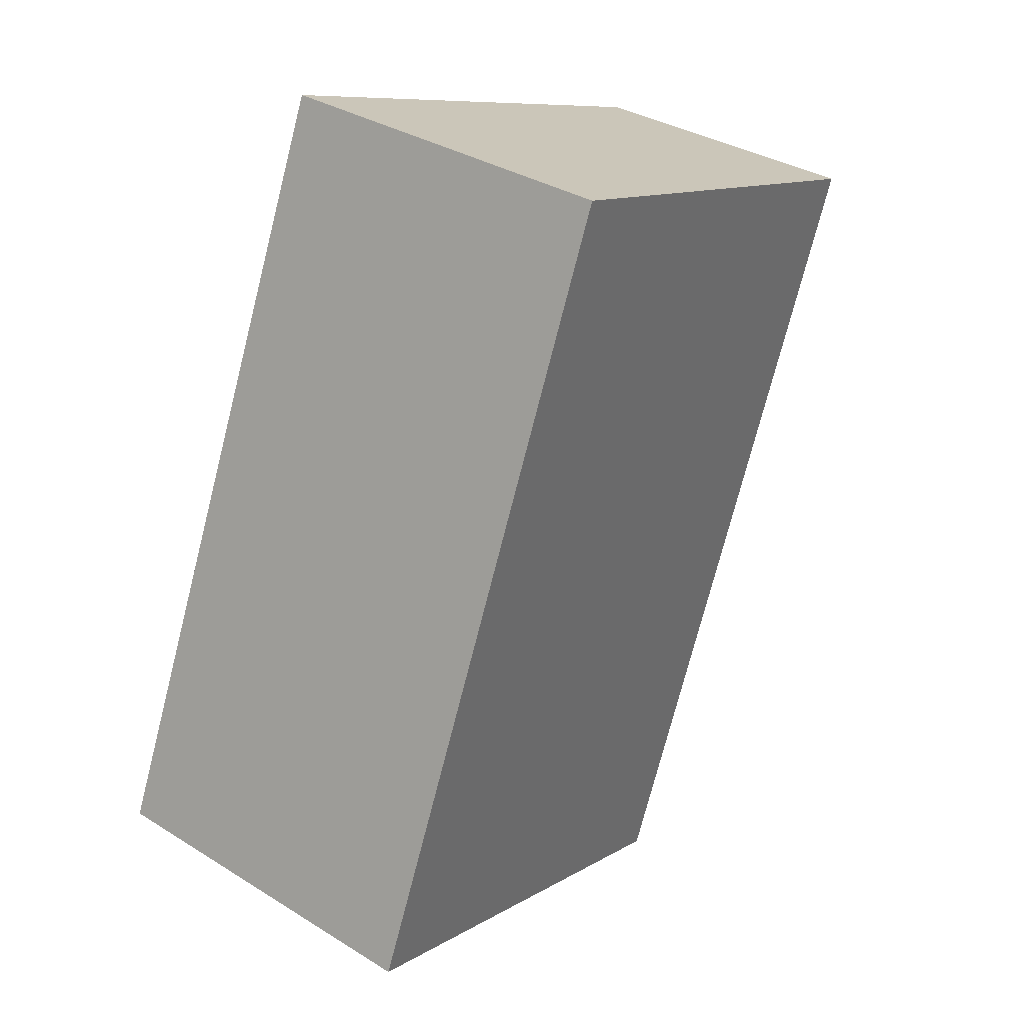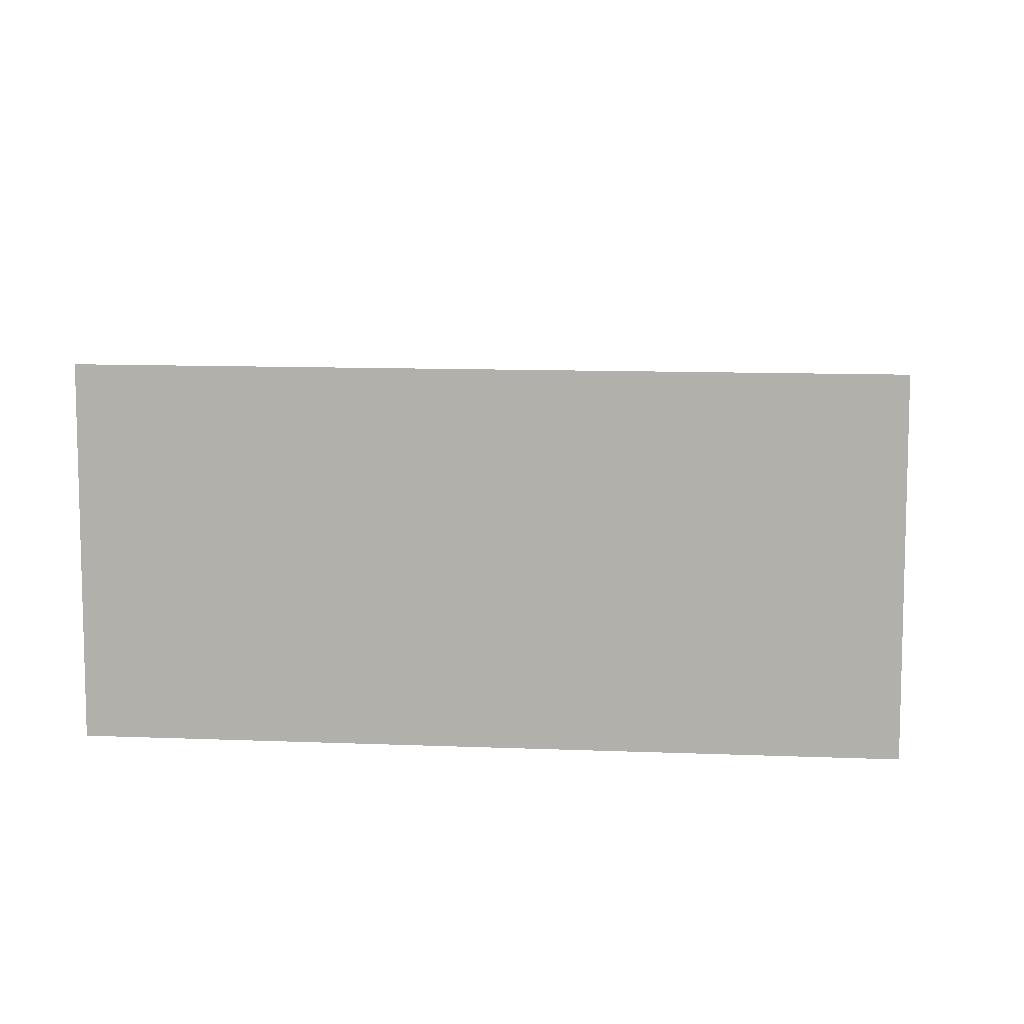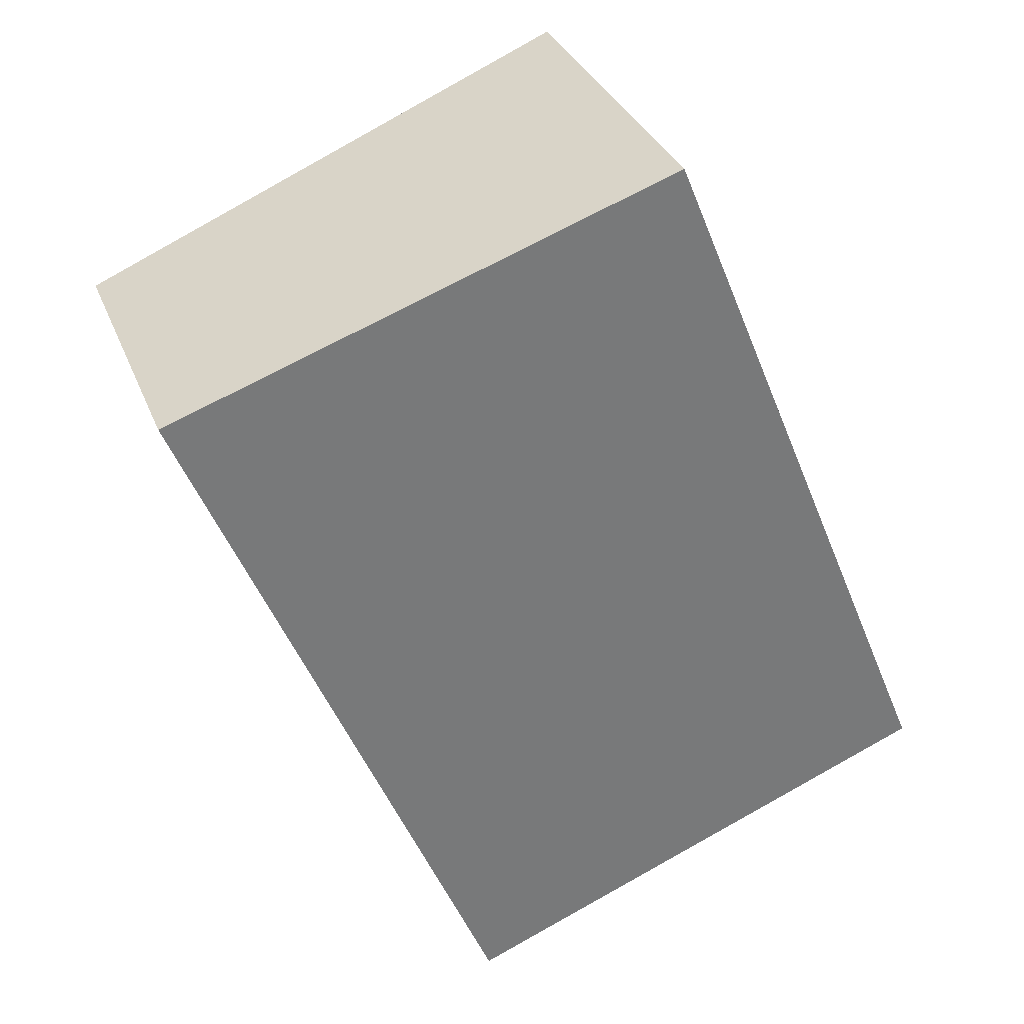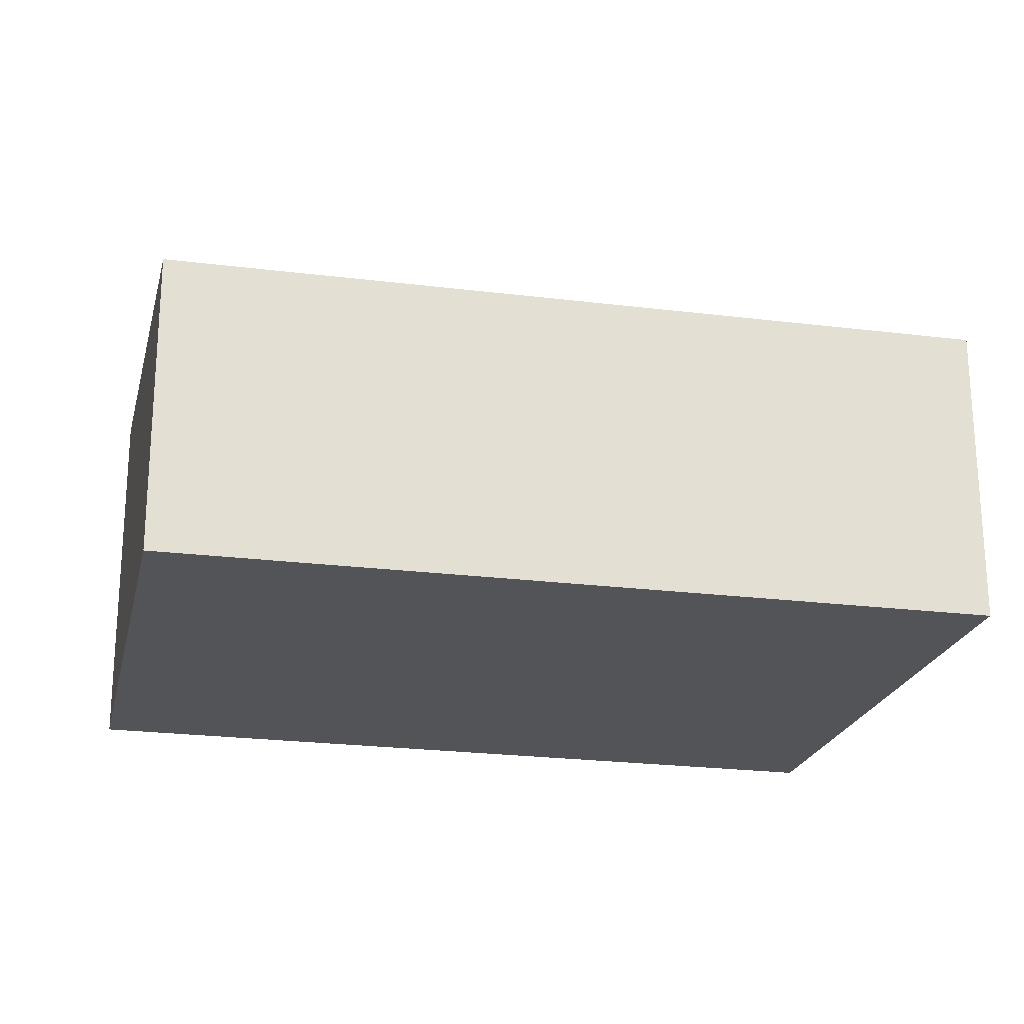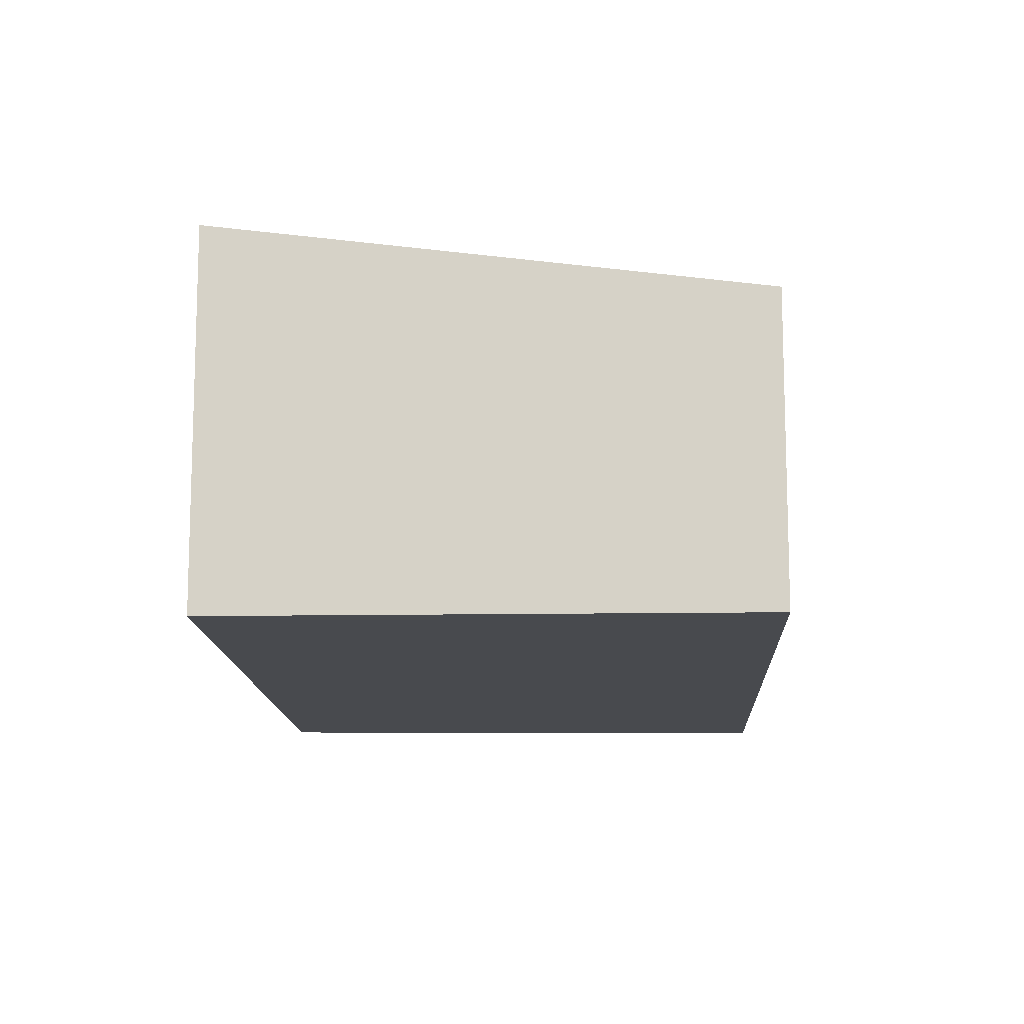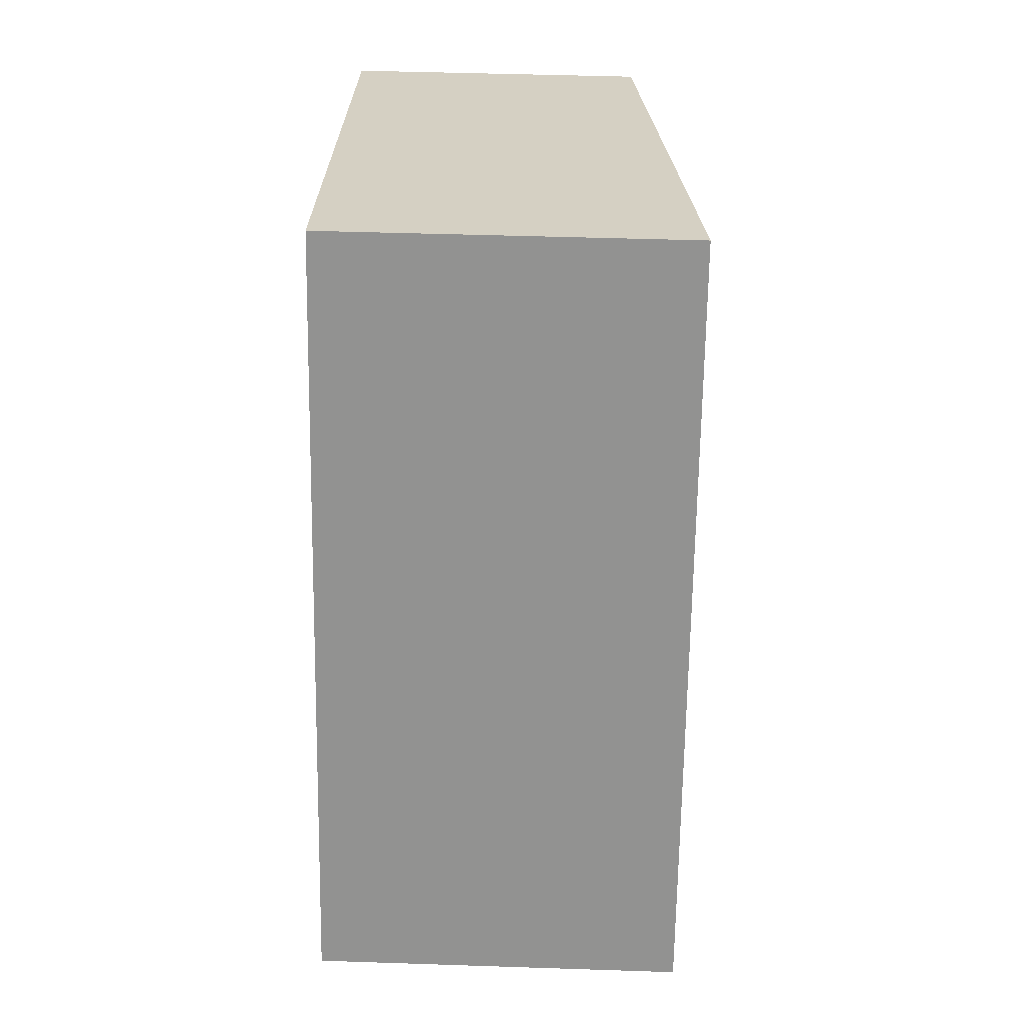
<metadata>
{"format":"obj","ext":"obj","renderer":"f3d","projection":"perspective","resolution":1024,"background":"white","views":[{"elev":33.4,"azim":130.5,"up":"+Z"},{"elev":9.9,"azim":73.9,"up":"+Y"},{"elev":32.8,"azim":-19.4,"up":"+Z"},{"elev":-23.3,"azim":-124.3,"up":"+Y"},{"elev":-12.9,"azim":160.1,"up":"+Y"},{"elev":45.8,"azim":92.2,"up":"+Z"}]}
</metadata>
<code>
v  5.3 3.838 1.878
v  2.861 3.141 -6.912
v  0 3.142 1.924e-16
v  8.429 3.834 -5.767
v  3.253 3.142 -7.858
v  3.253 4.812e-16 -7.858
v  0 0 0
v  2.861 4.232e-16 -6.912
v  5.3 -1.15e-16 1.878
v  8.429 3.531e-16 -5.767
g defaultobject
f 1 2 3
f 2 1 4
f 2 4 5
f 6 2 5
f 2 6 3
f 3 6 7
f 7 6 8
f 3 9 1
f 9 3 7
f 9 4 1
f 4 9 10
f 10 5 4
f 5 10 6
f 8 9 7
f 9 8 6
f 9 6 10

</code>
